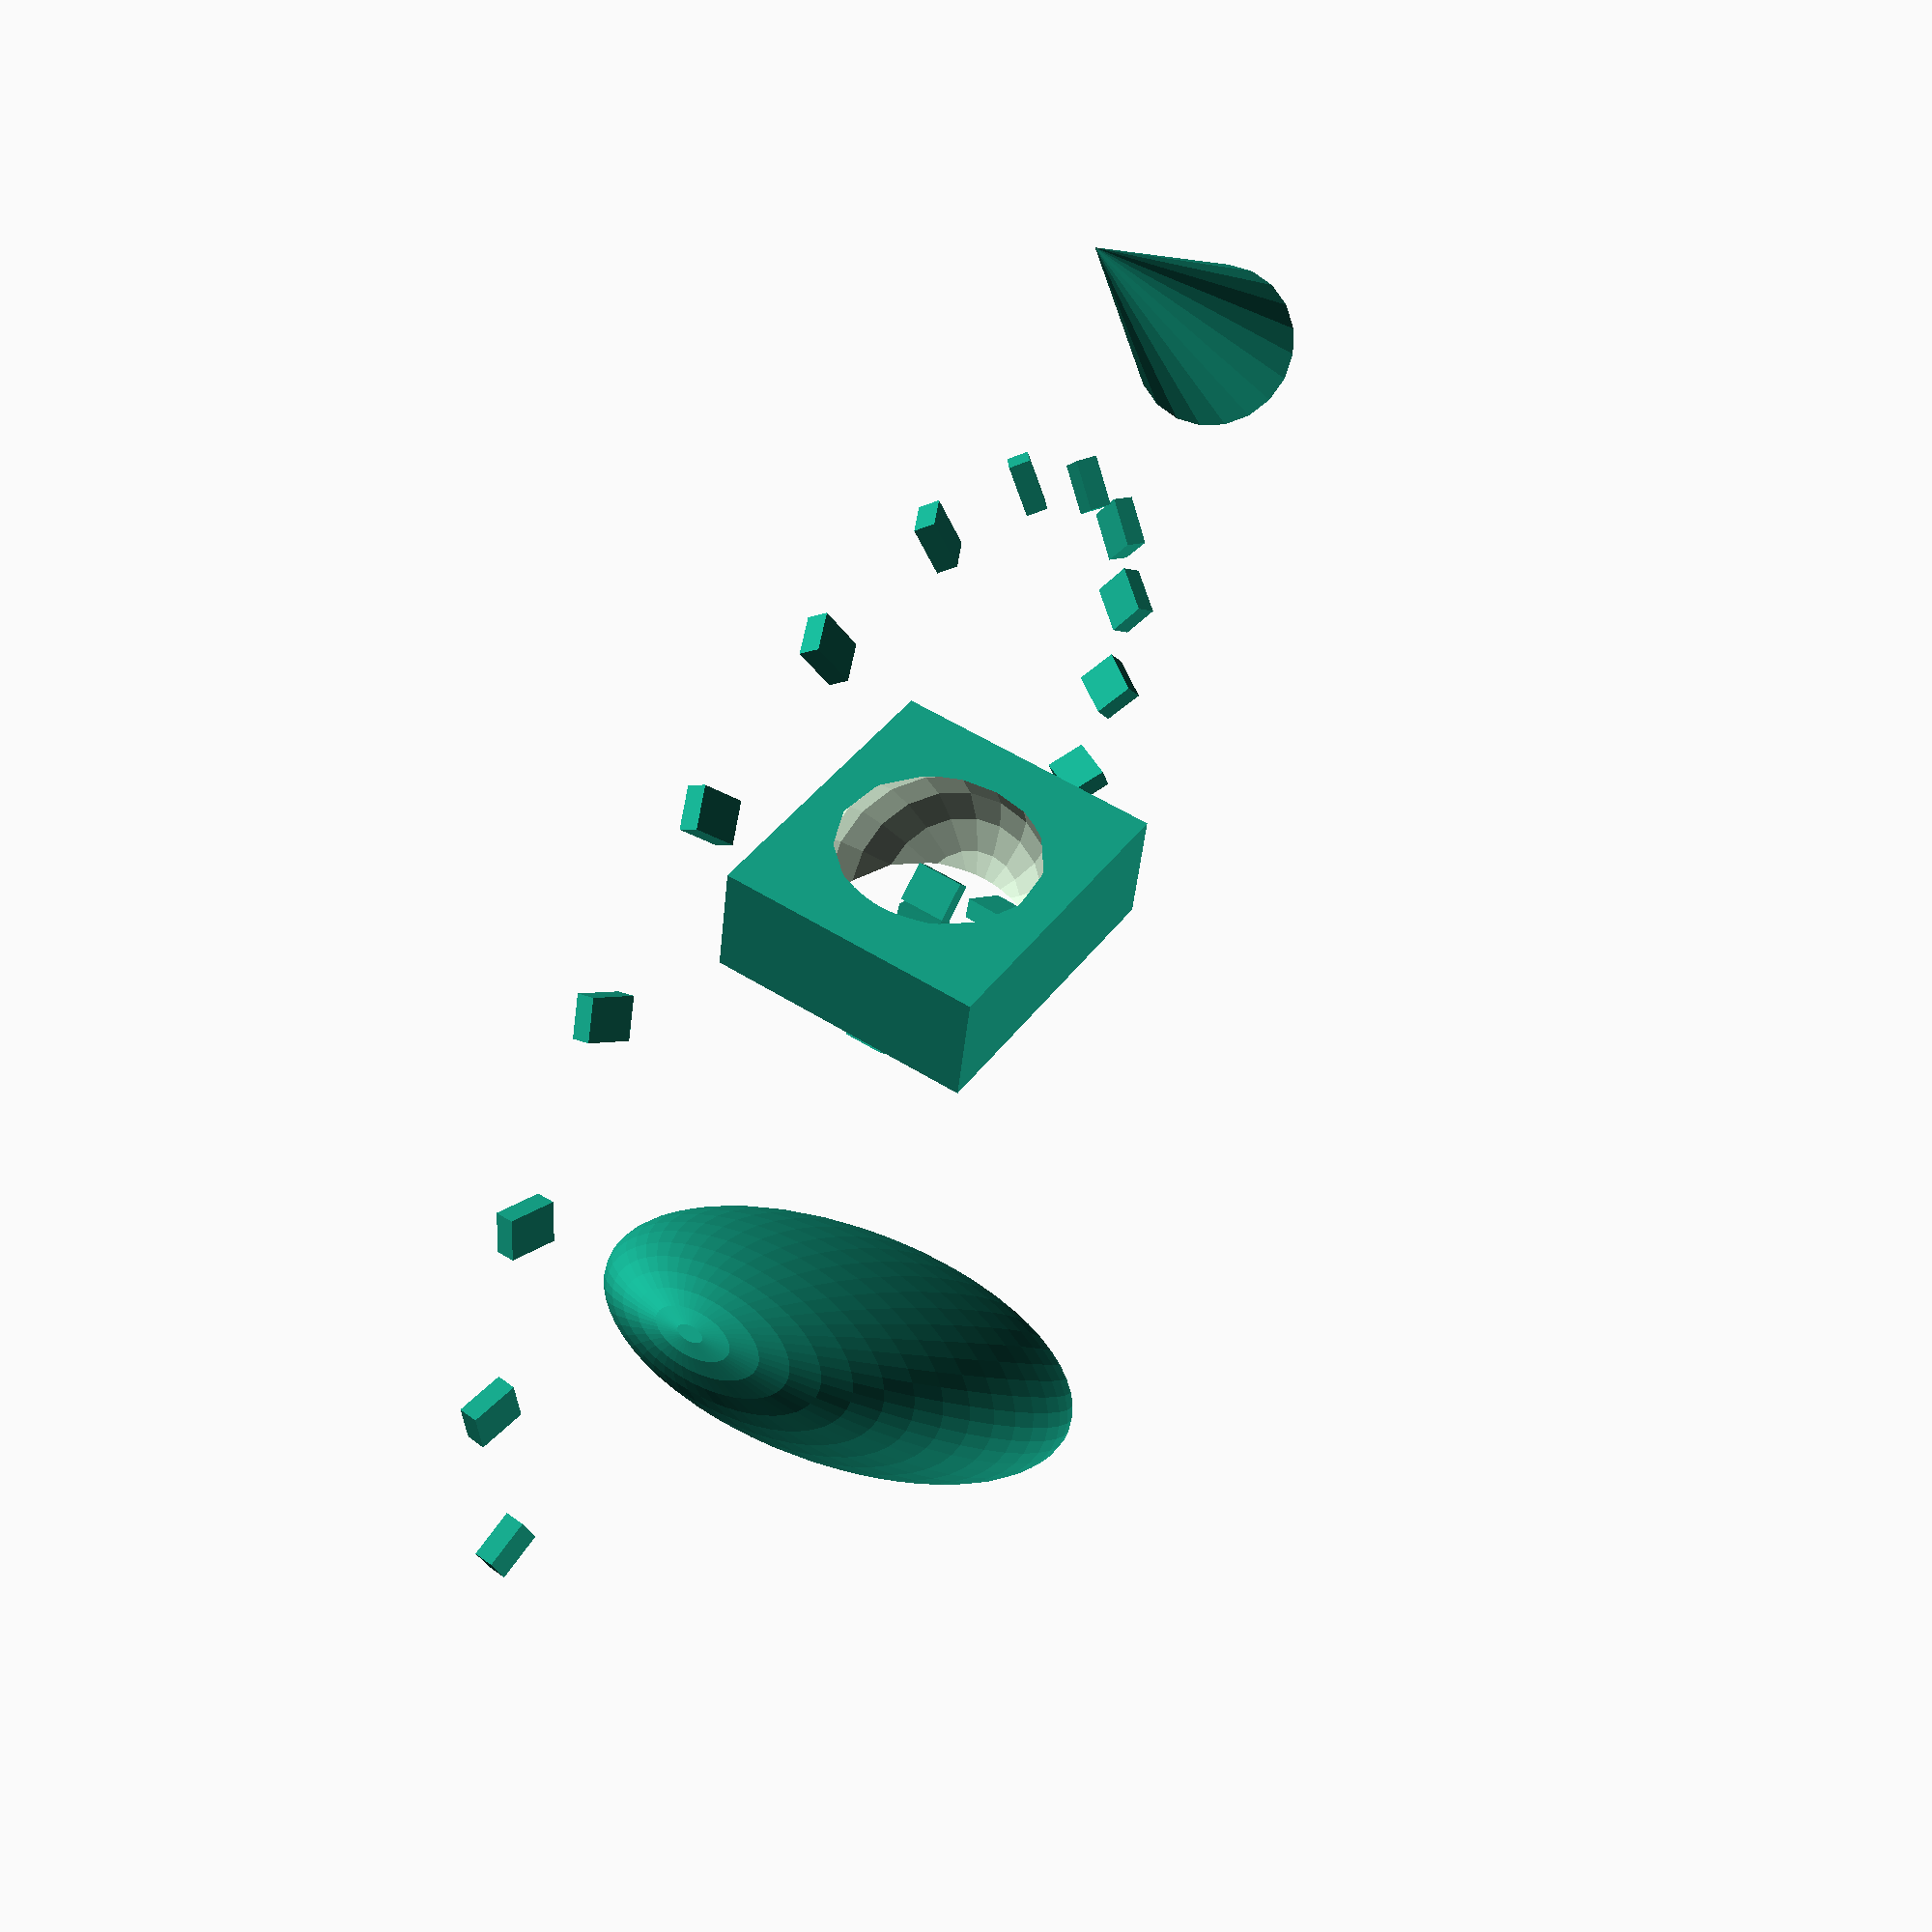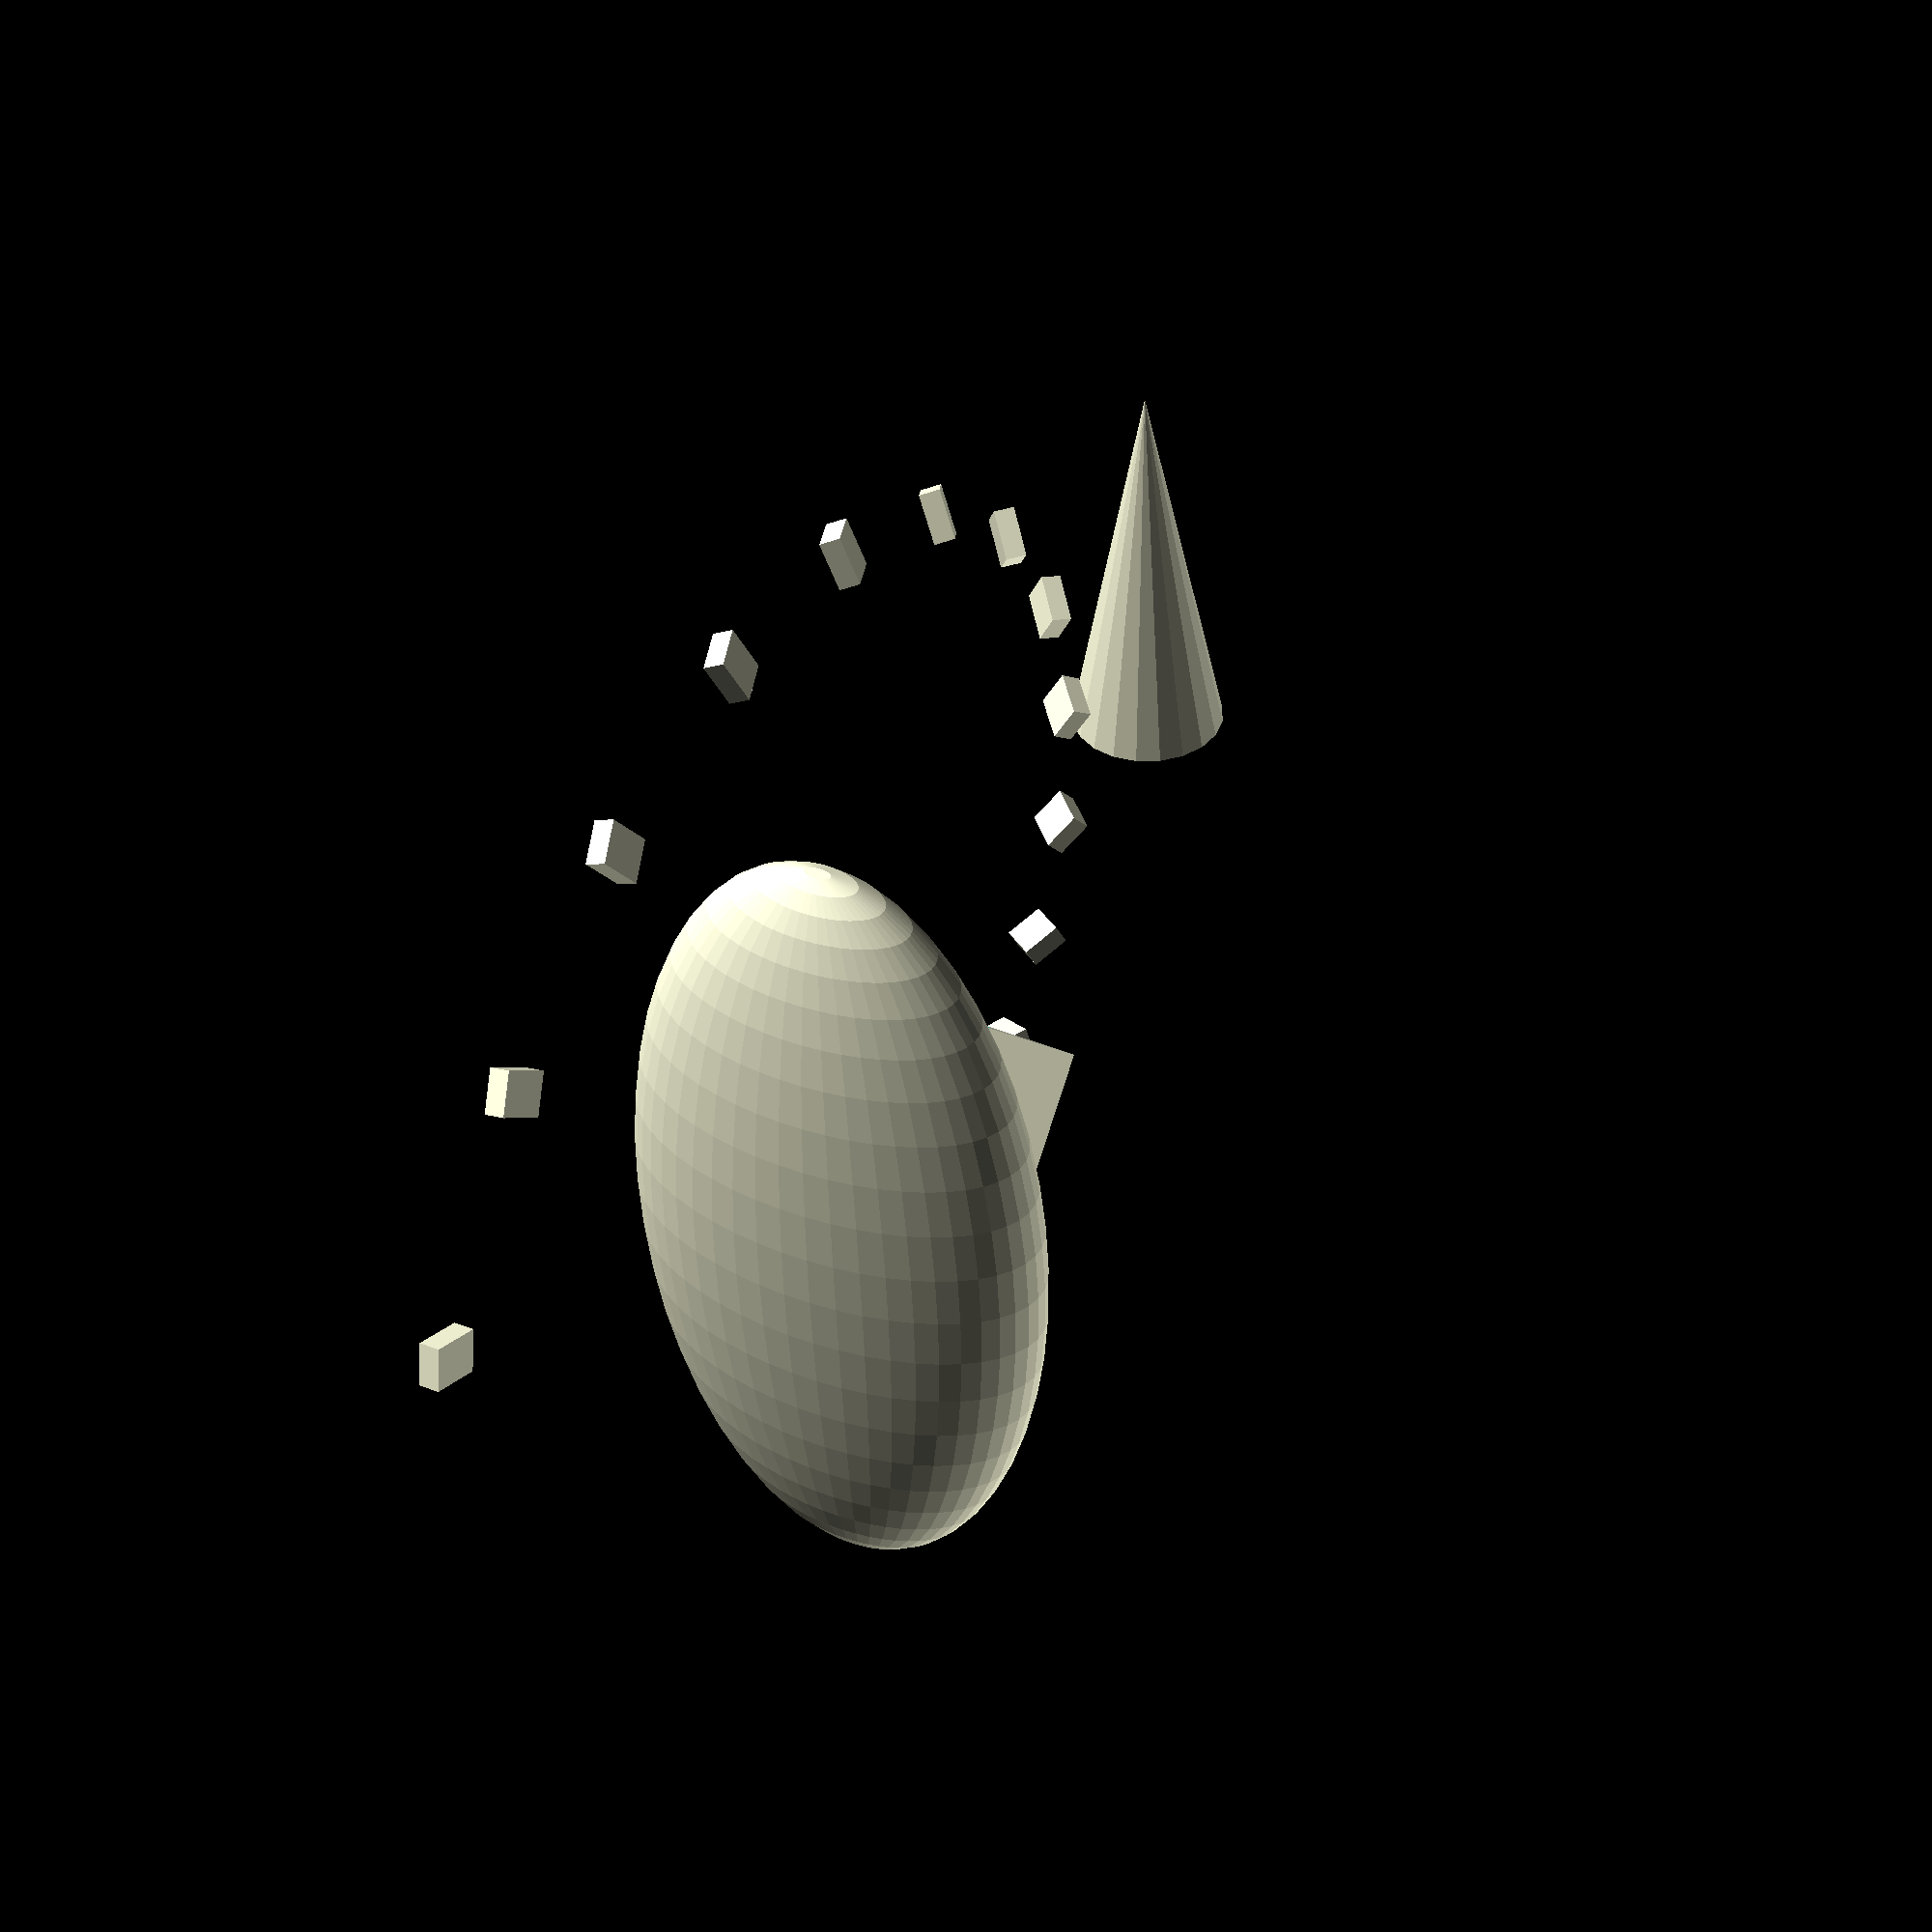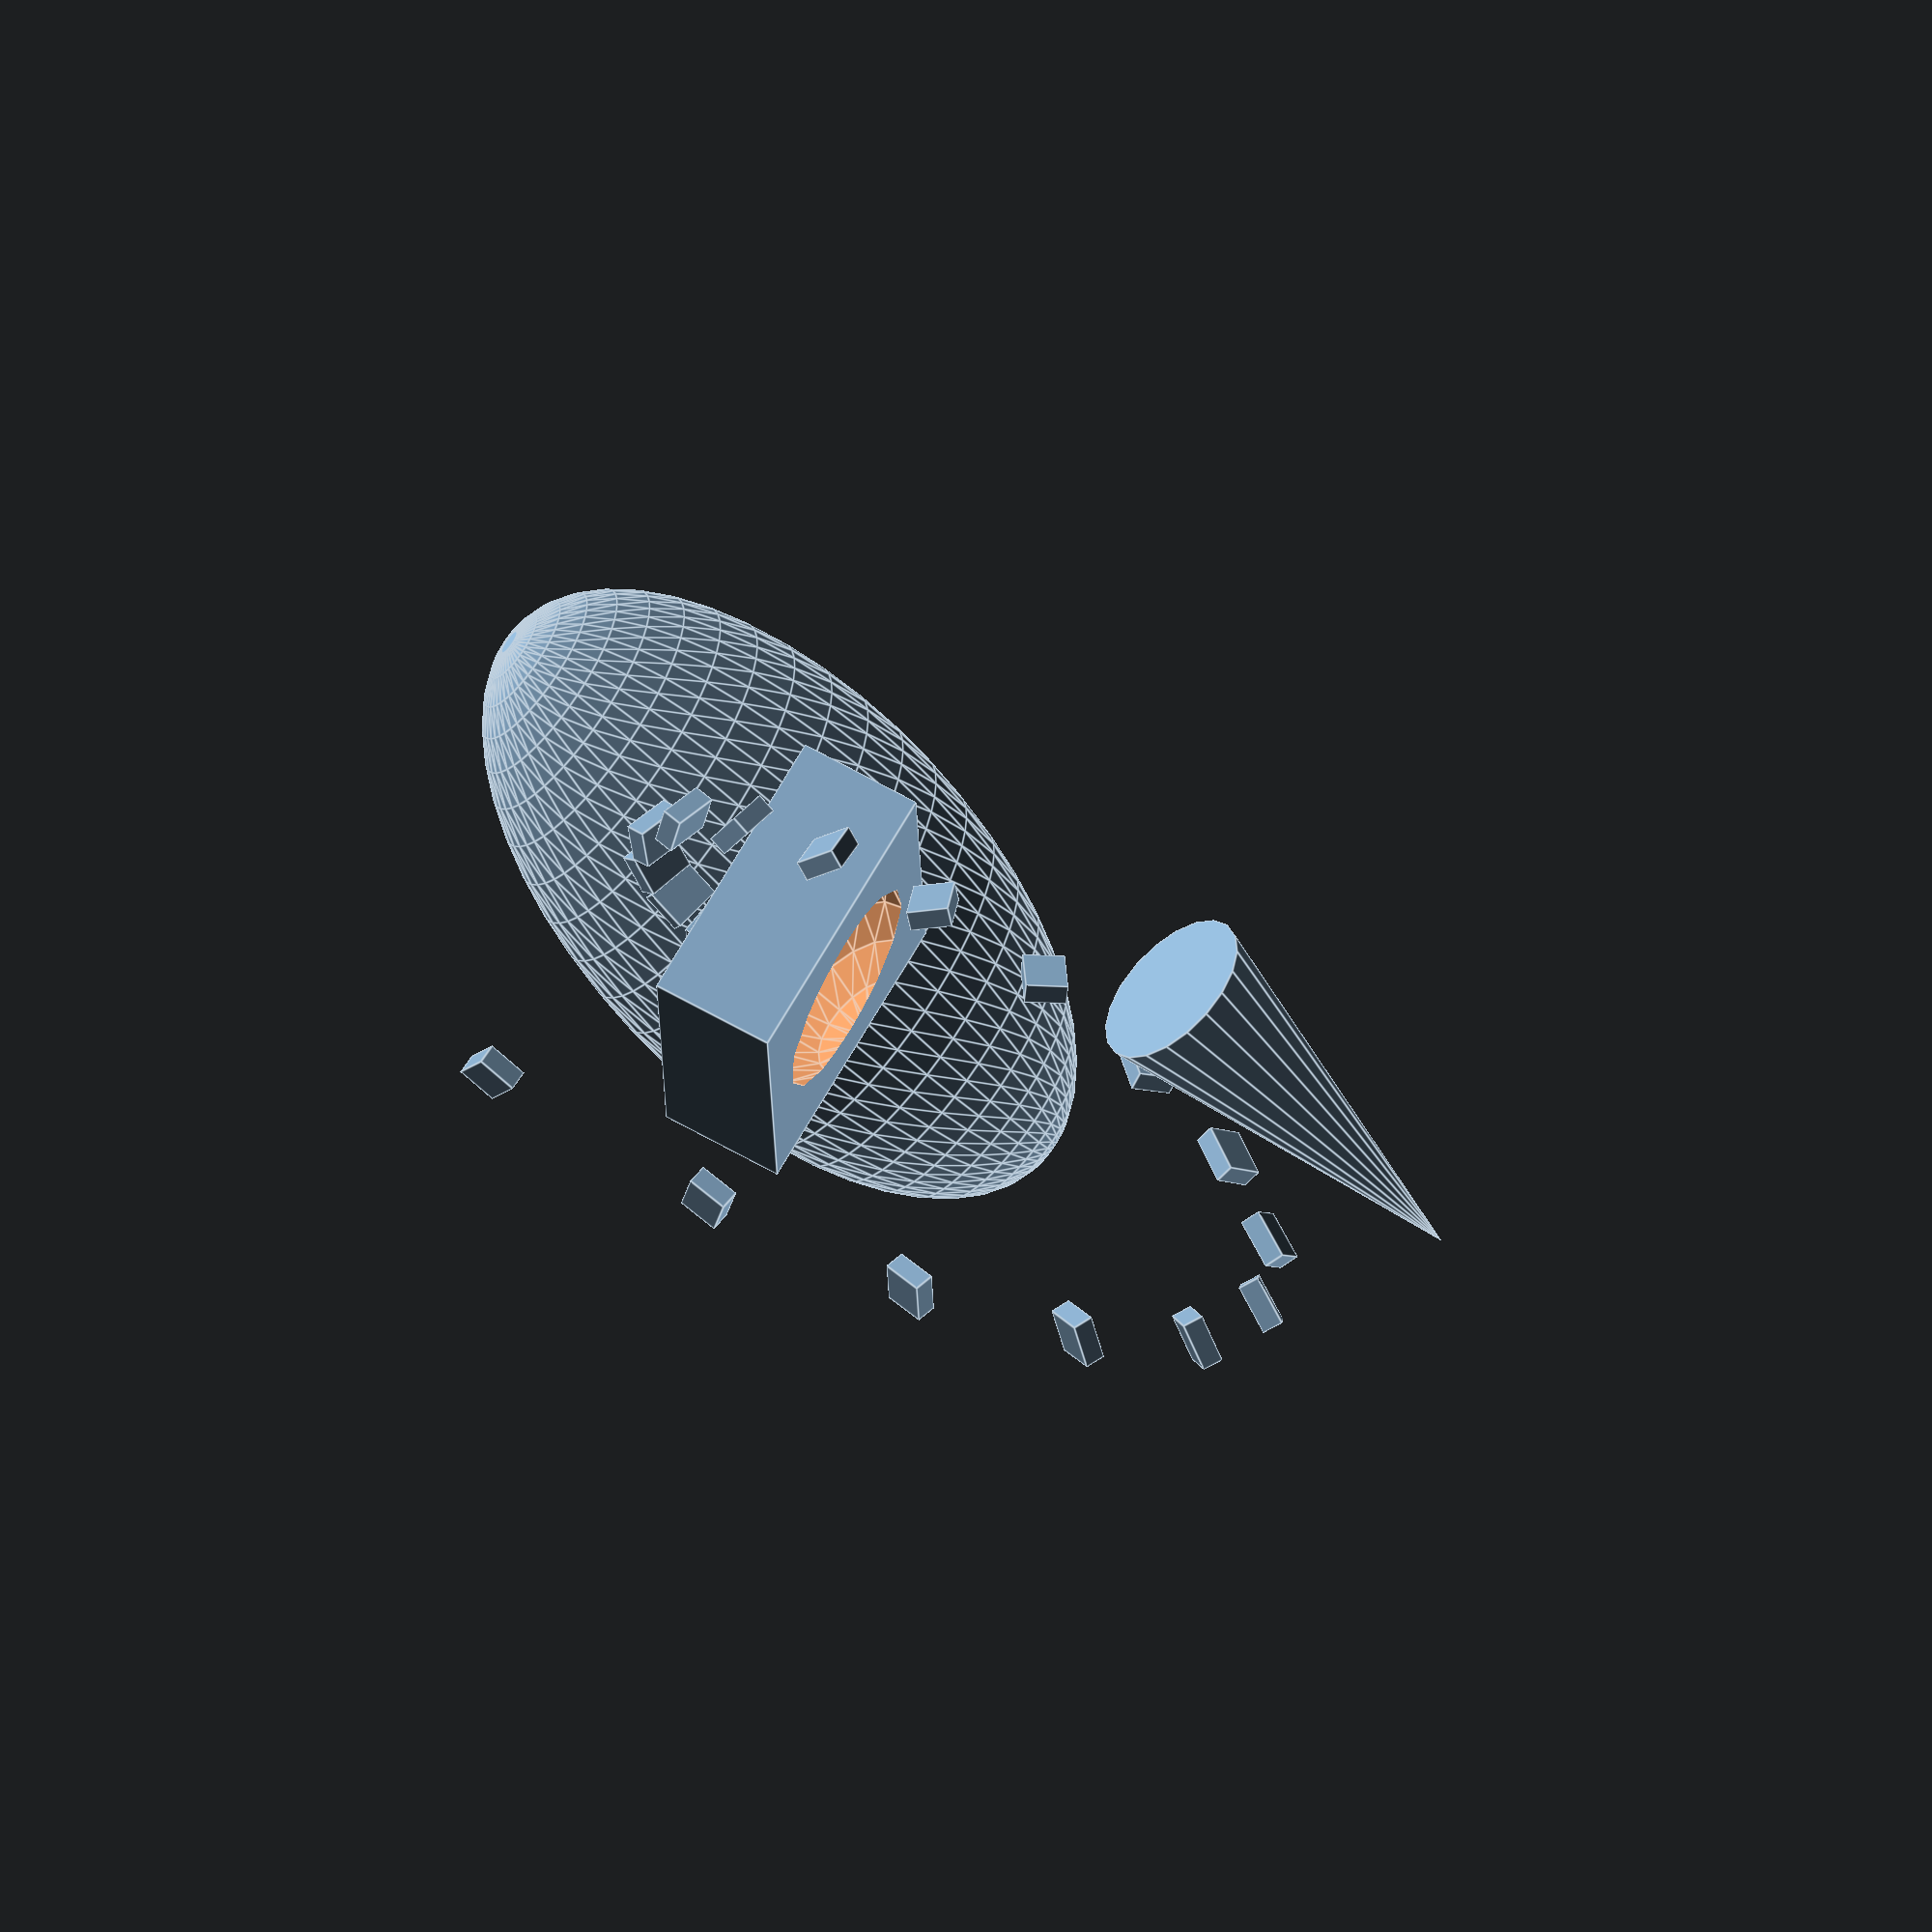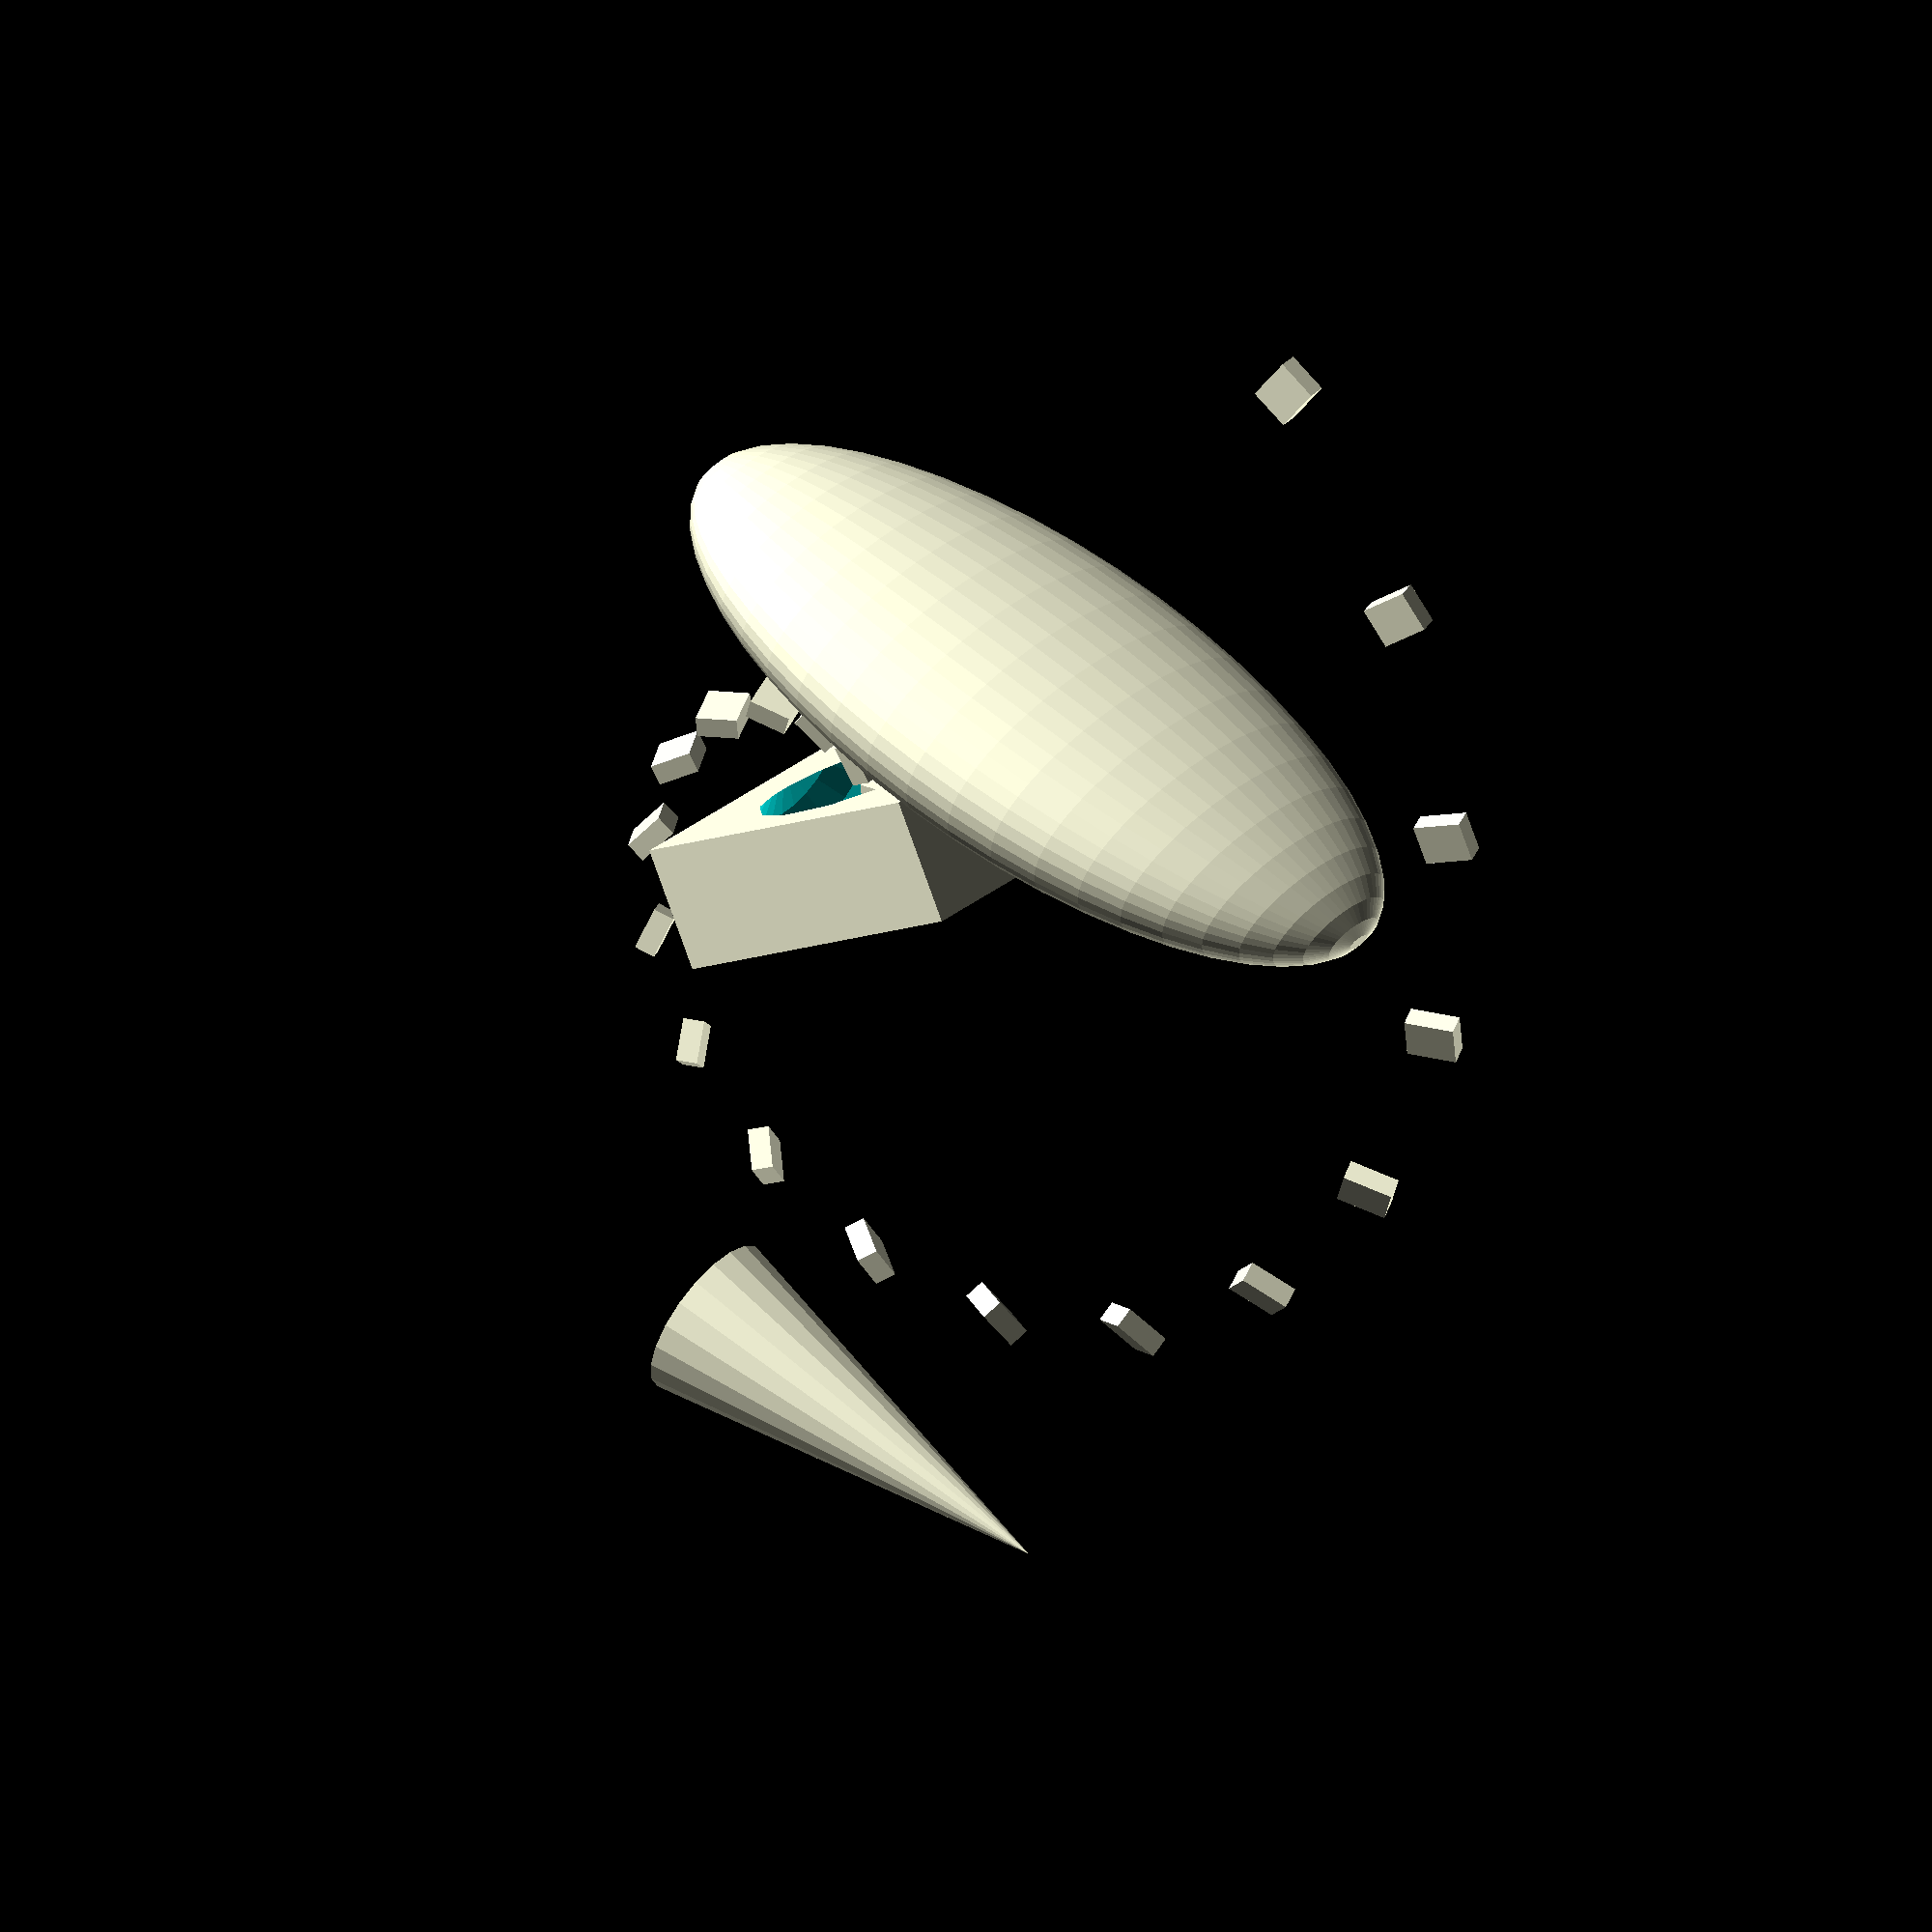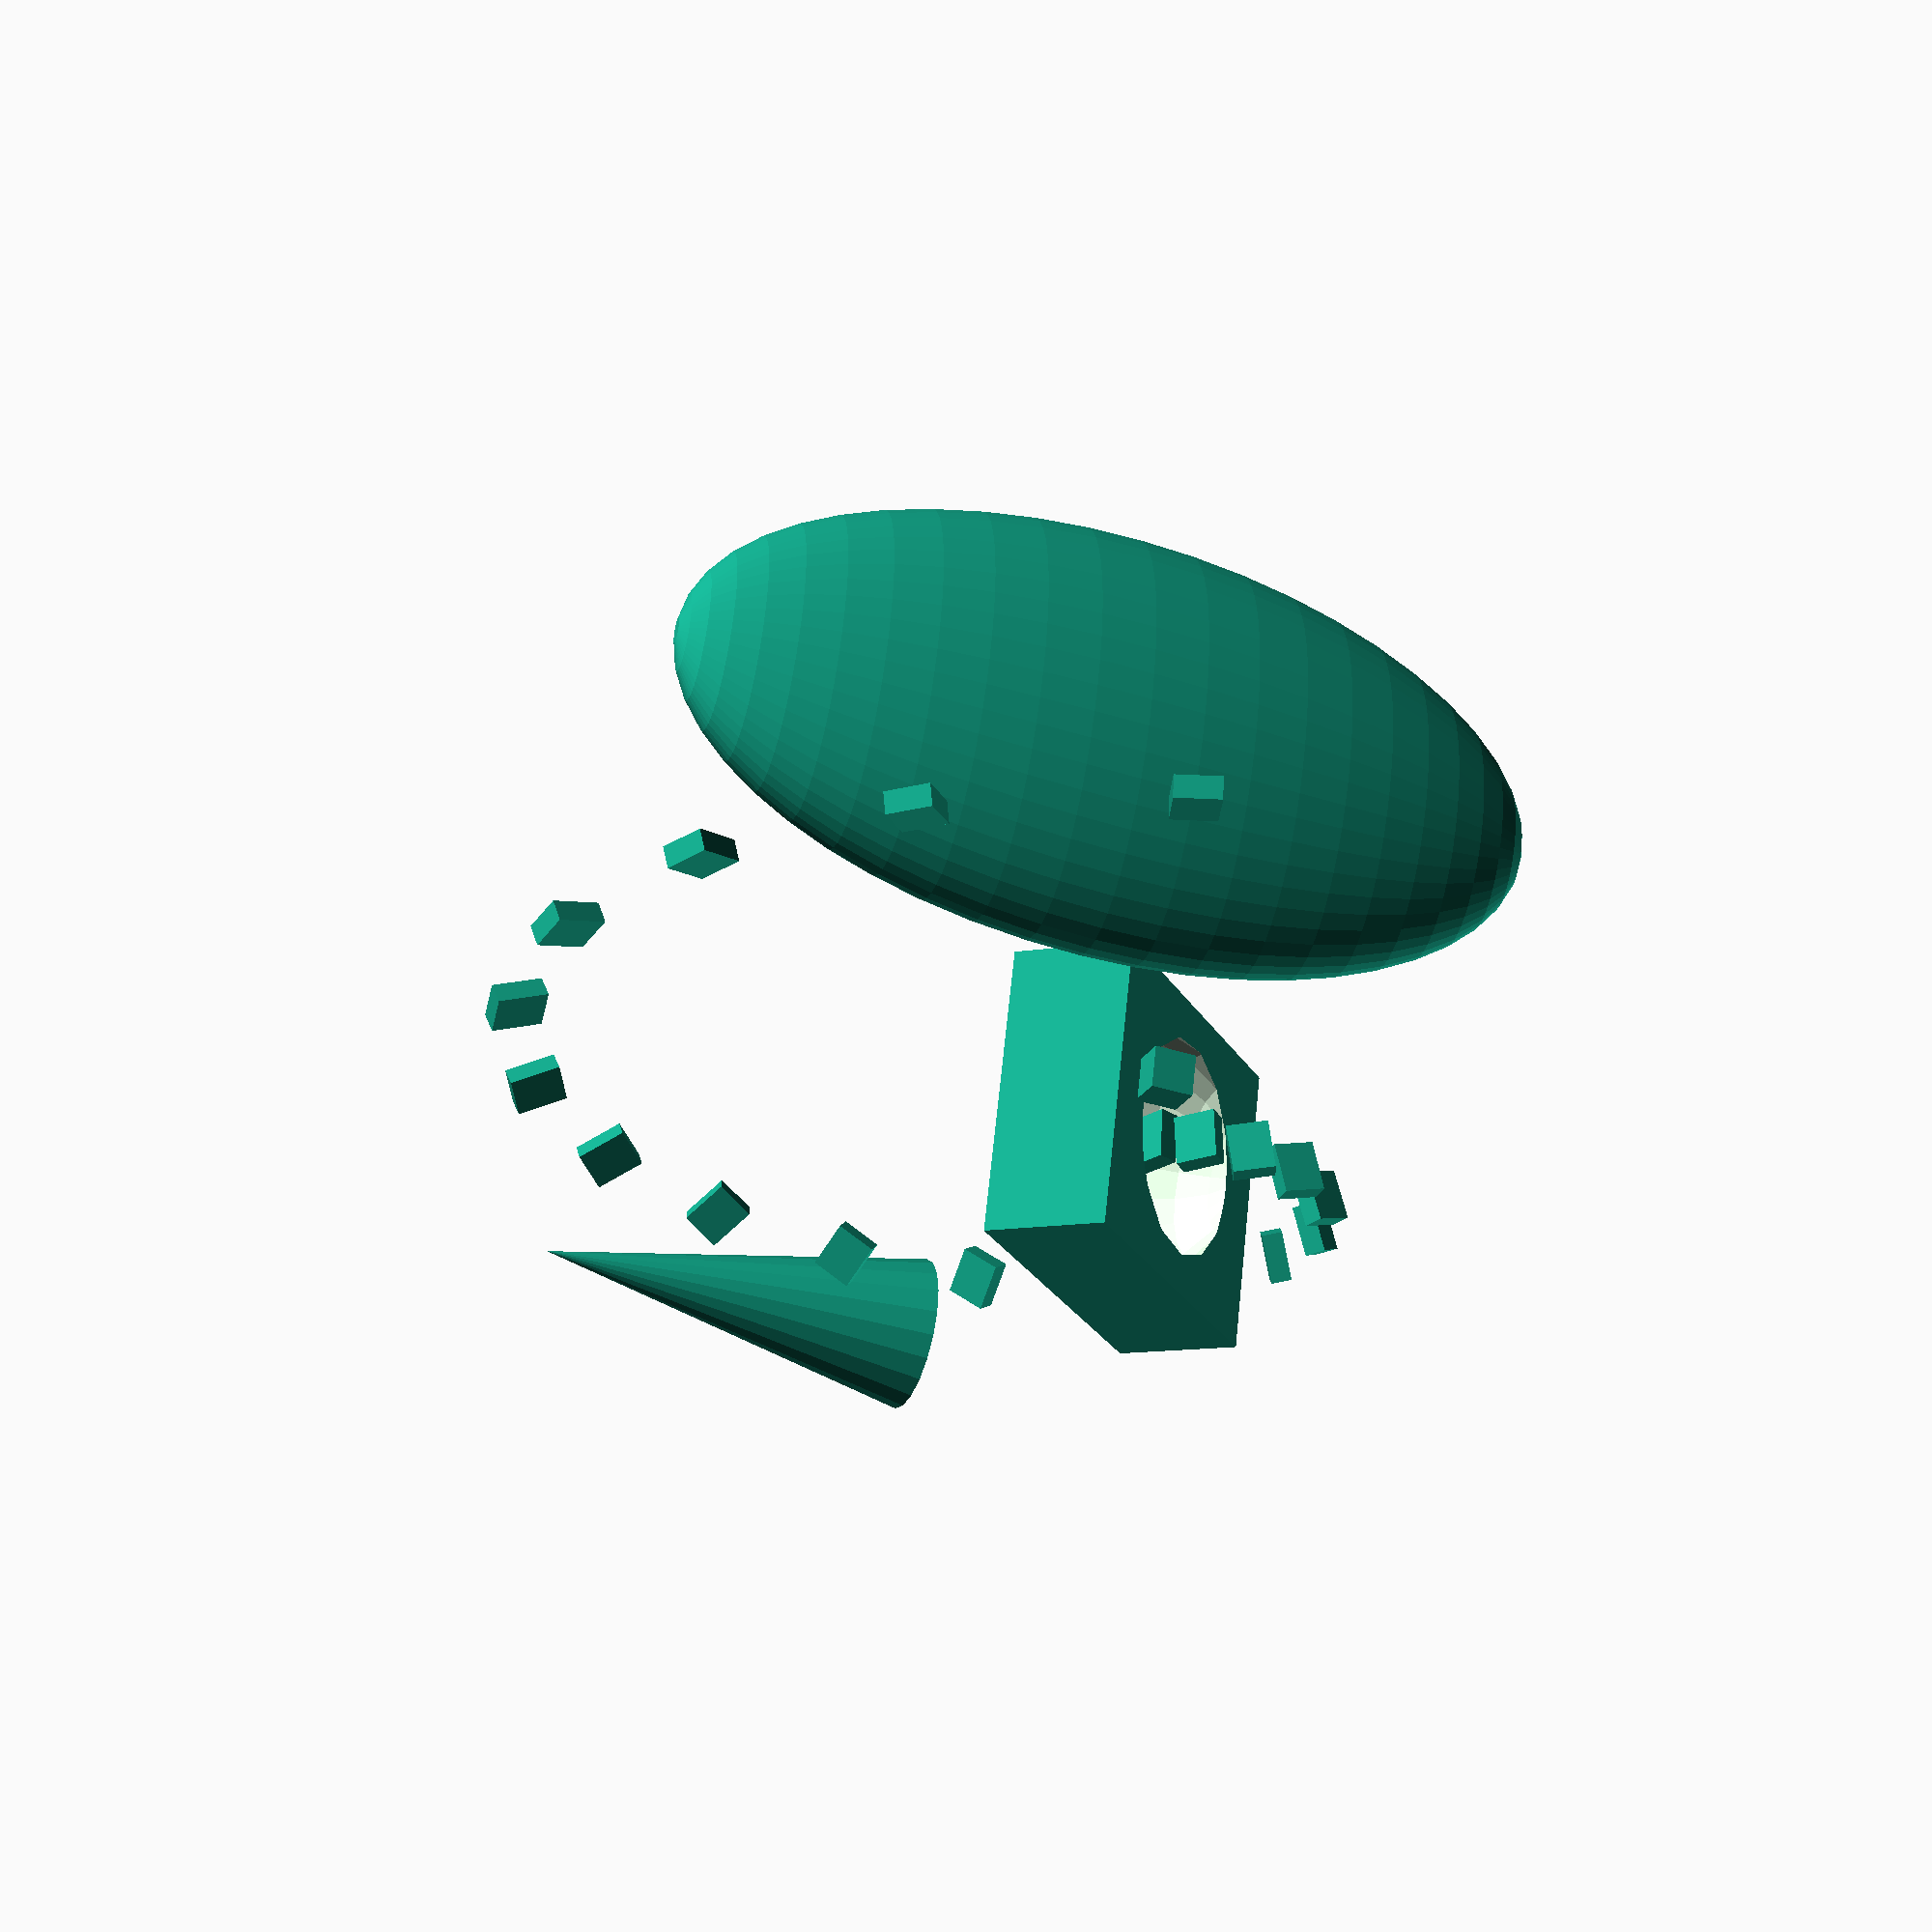
<openscad>
union() {
      //cube(size=[30,30,0.1],center=true);
      translate([3,0,0]) cube();
      difference() {
         rotate([0,-45,0]) cube(size=[8,7,3],center=true);
         sphere(r=3,$fn=20,center=true);
      }
      translate([10,5,5]) scale([0.5,1,2]) sphere(r=5,$fn=50);
      translate([-15,0,0]) cylinder(r1=2,r2=0,h=10,$fn=20);
     
   for(i=[0:19]) {
      rotate([0,i/20*360,0]) translate([i,0,0]) rotate([0,i/20*90,i/20*90,0]) cube(size=[1,1.2,.5],center=true);
   }
}


</openscad>
<views>
elev=5.9 azim=118.7 roll=18.4 proj=p view=wireframe
elev=229.3 azim=298.2 roll=178.2 proj=p view=wireframe
elev=229.7 azim=140.0 roll=320.7 proj=o view=edges
elev=302.3 azim=295.0 roll=311.1 proj=o view=solid
elev=219.9 azim=196.7 roll=111.3 proj=p view=solid
</views>
